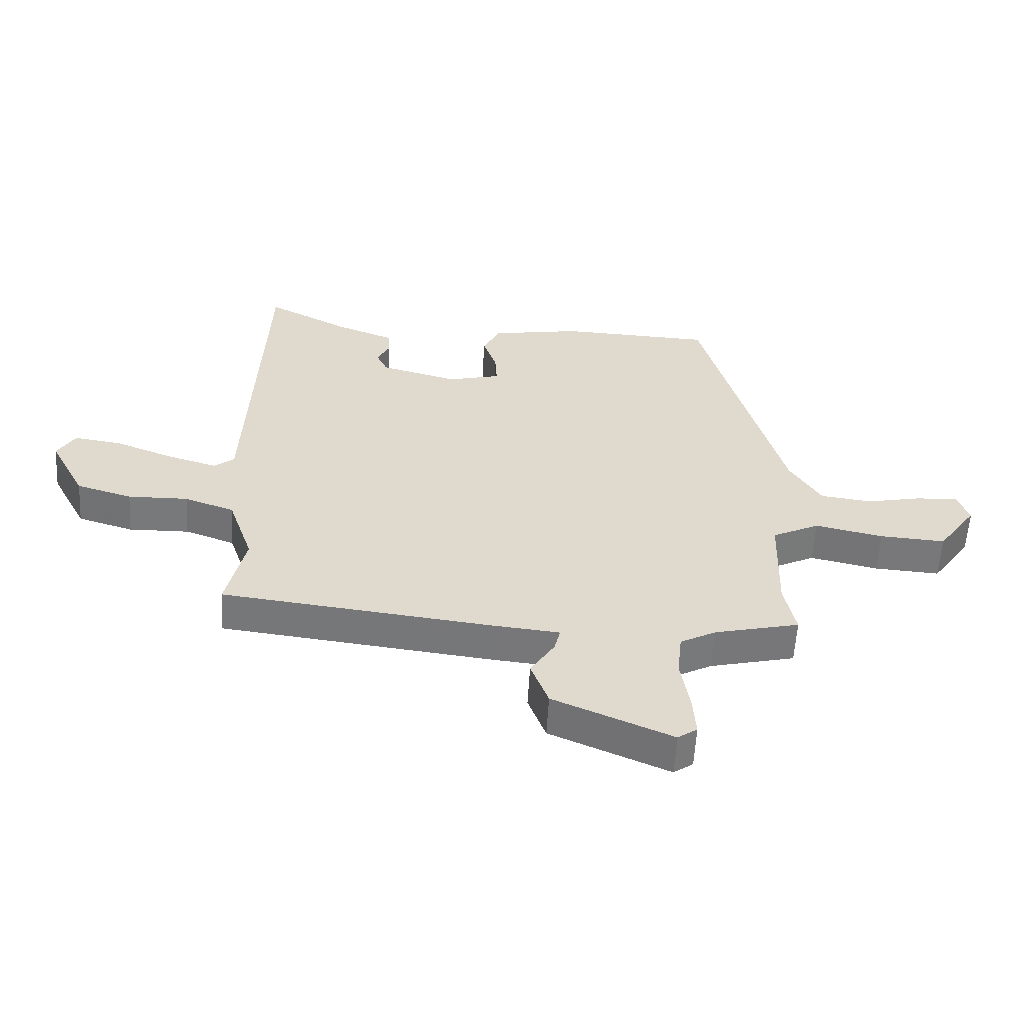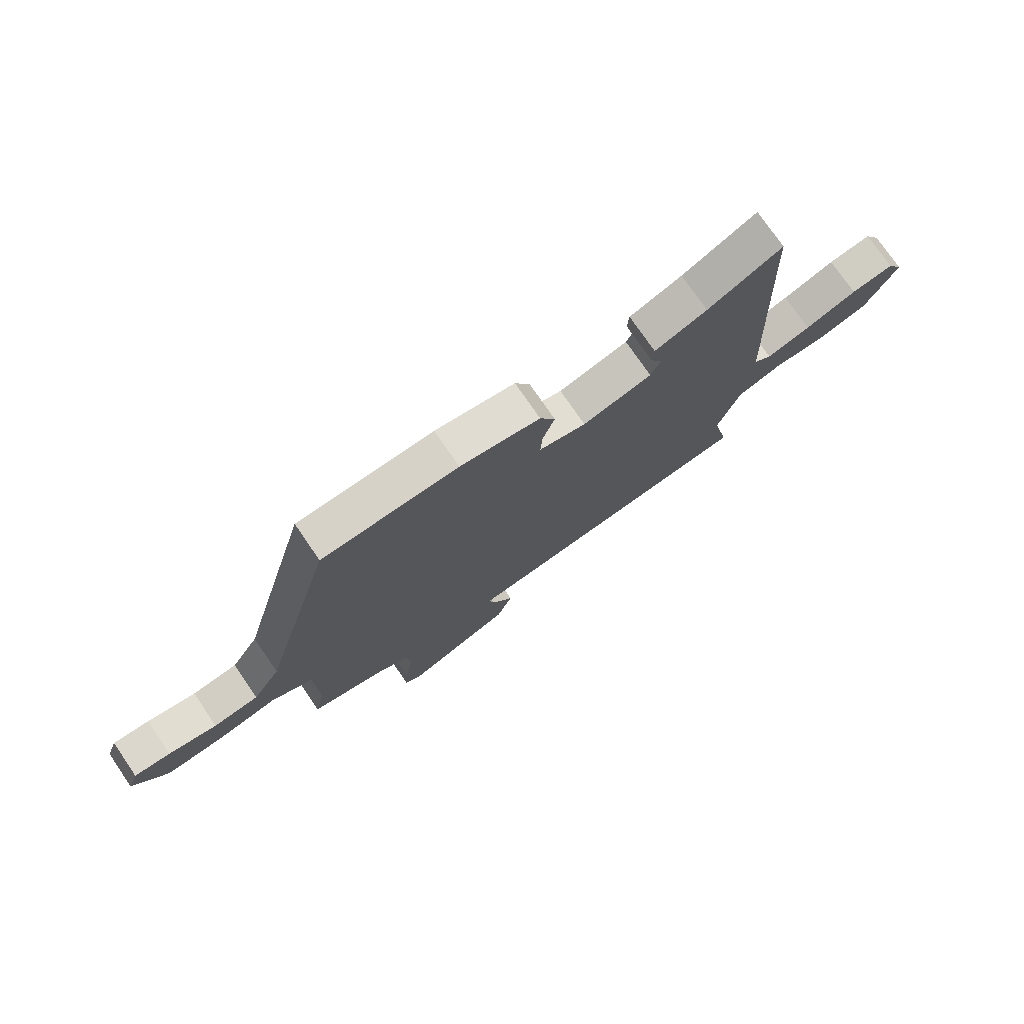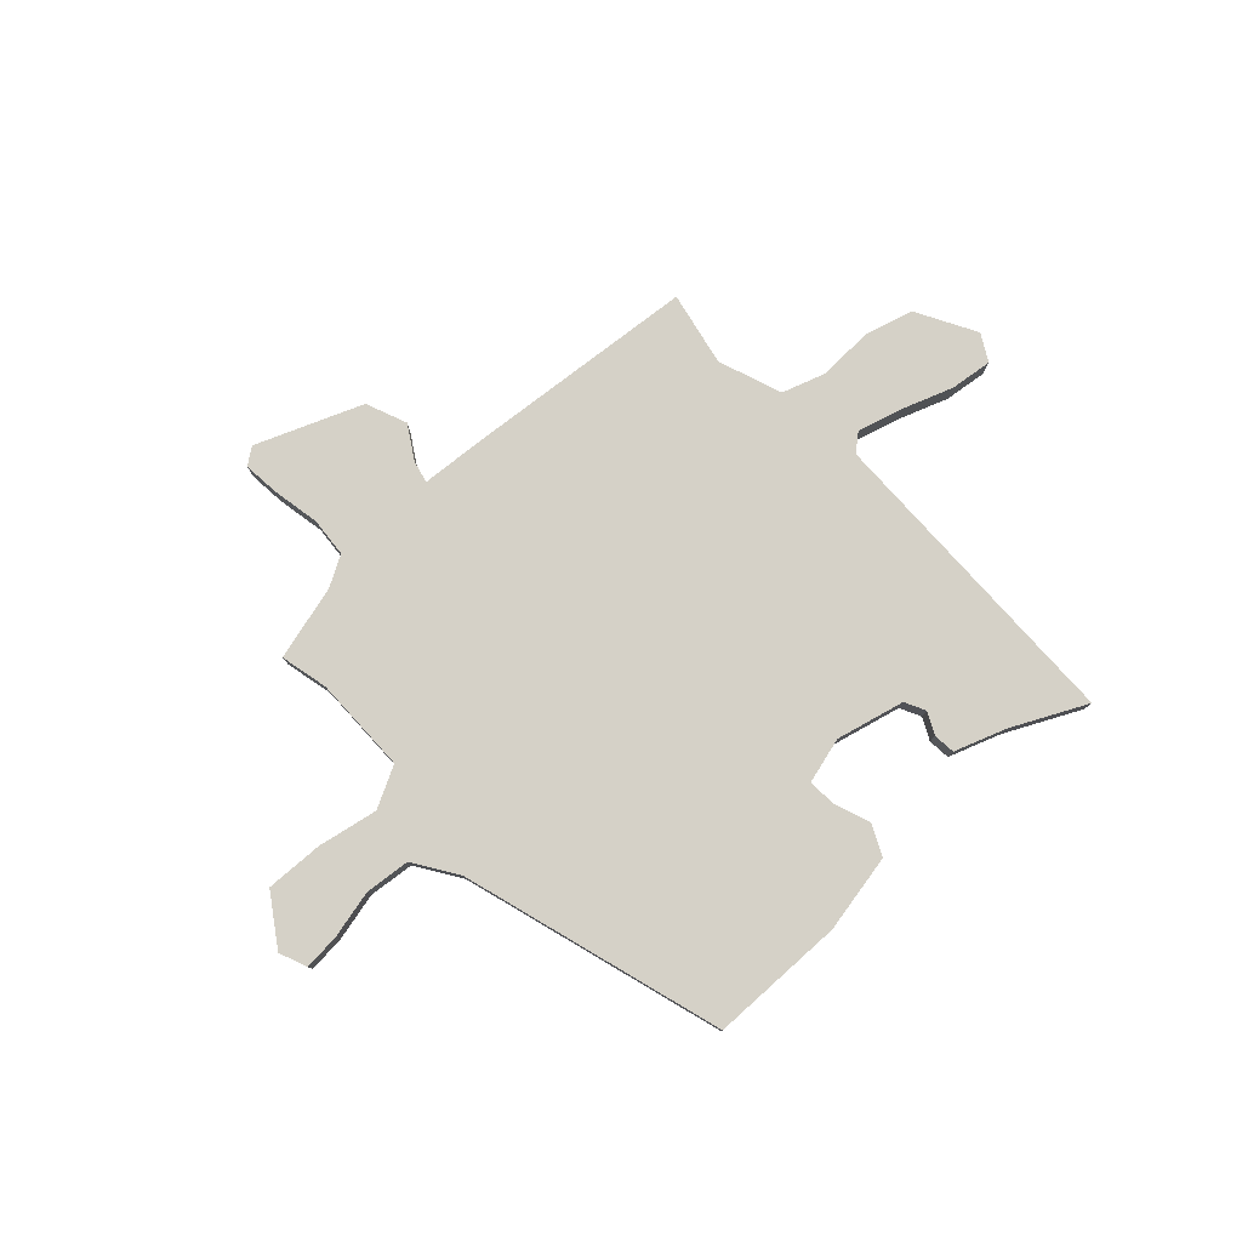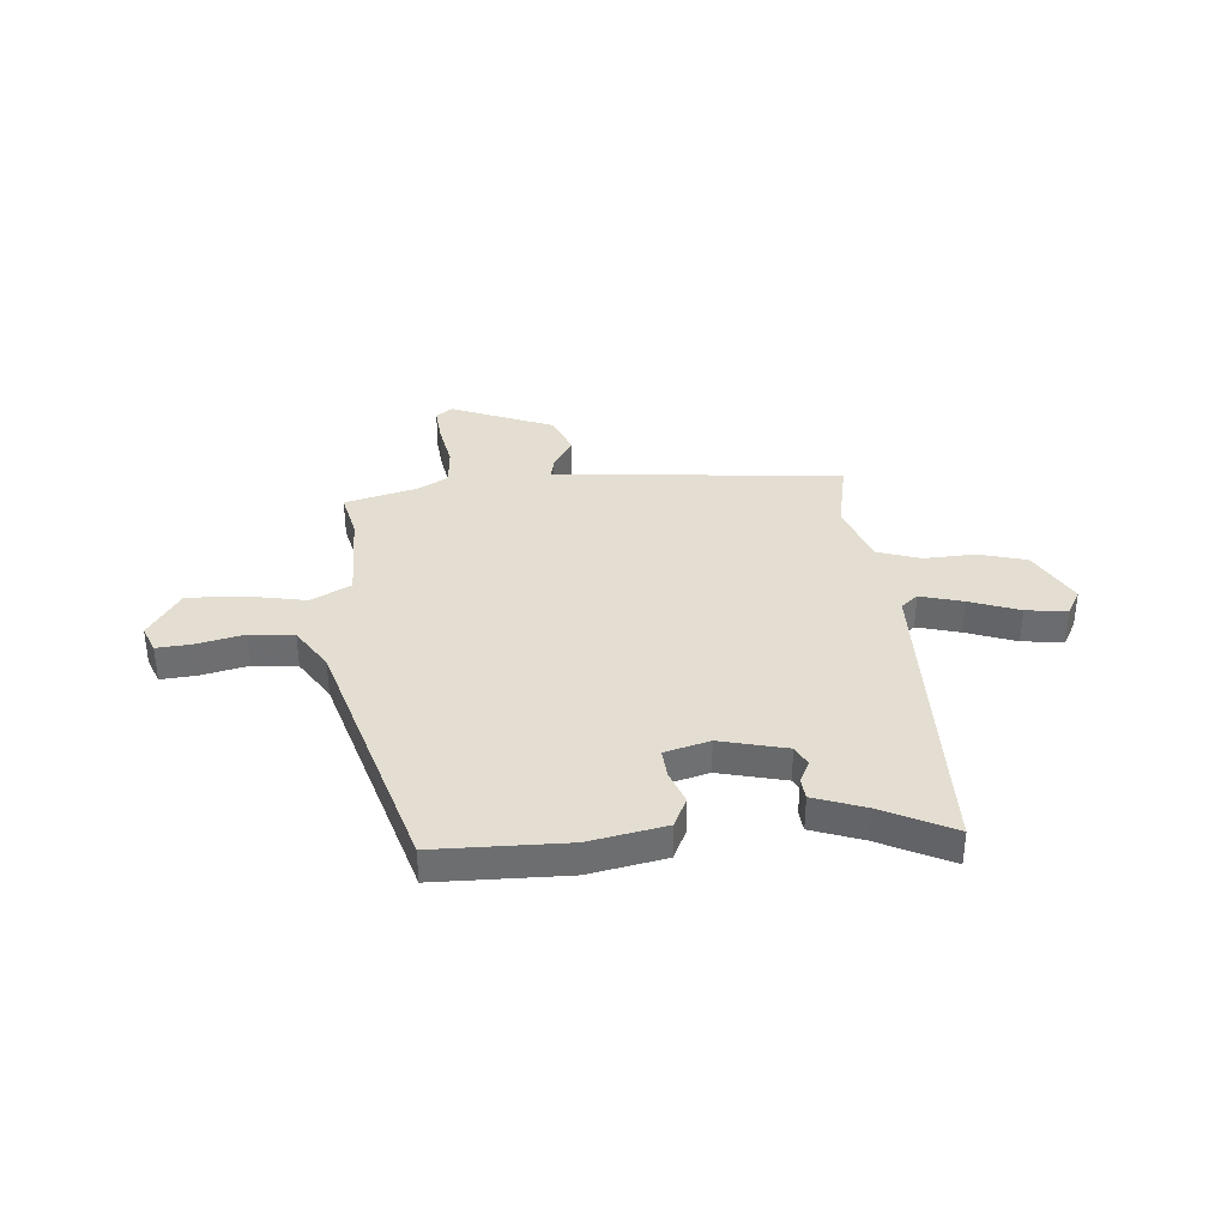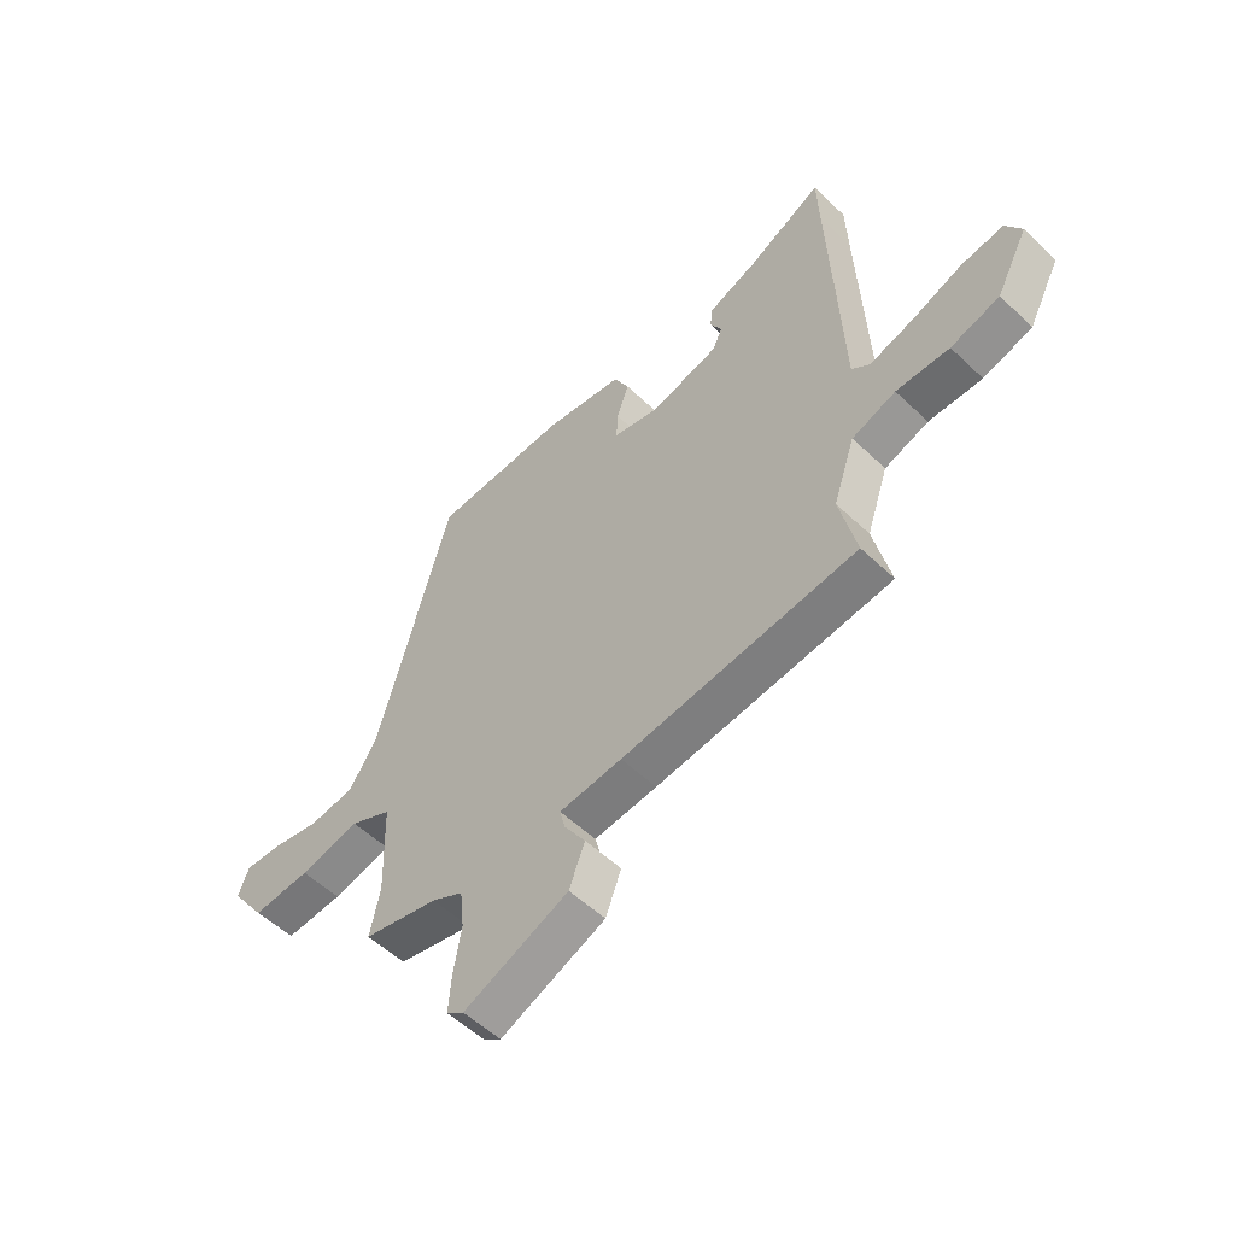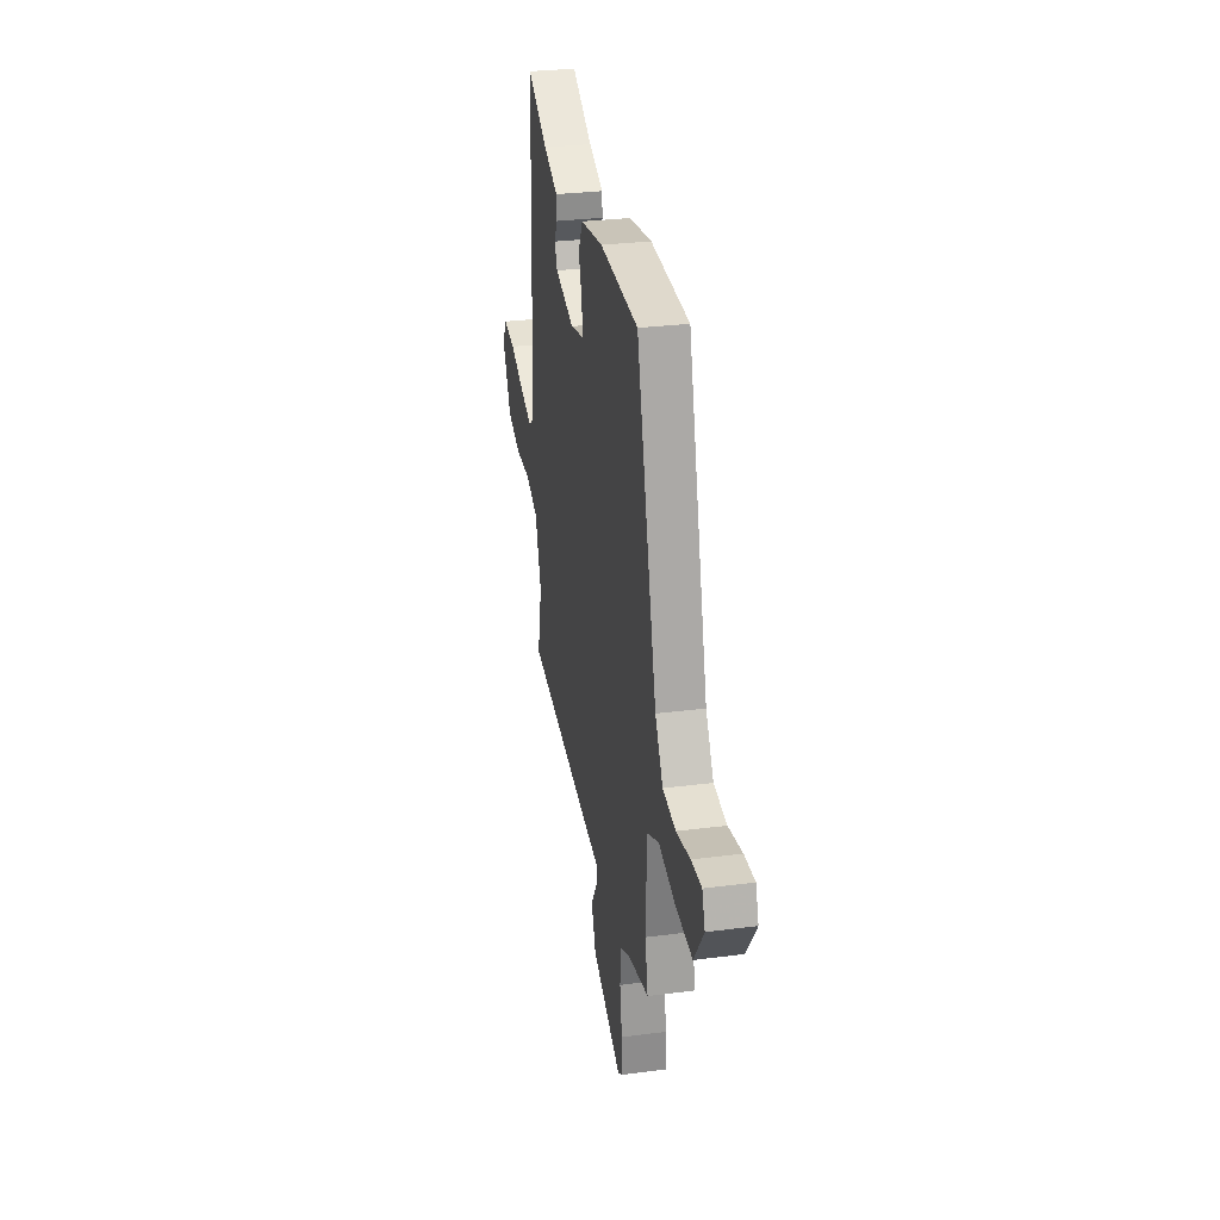
<metadata>
{"format":"obj","ext":"obj","renderer":"f3d","projection":"perspective","resolution":1024,"background":"white","views":[{"elev":-57.7,"azim":176.7,"up":"+Z"},{"elev":75.4,"azim":-34.4,"up":"+Z"},{"elev":79.0,"azim":-44.2,"up":"+Y"},{"elev":36.1,"azim":-6.1,"up":"+Y"},{"elev":-54.4,"azim":44.8,"up":"+Z"},{"elev":30.1,"azim":-100.6,"up":"+Z"}]}
</metadata>
<code>
v 0.498 0.07 0.559
v 0.502 0.07 0.447
v 0.522 0.07 -0.055
v 0.556 0.07 -0.082
v 0.64 0.07 -0.057
v 0.738 0.07 -0.019
v 0.819 0.07 -0.007
v 0.849 0.07 -0.058
v 0.788 0.07 -0.174
v 0.694 0.07 -0.202
v 0.592 0.07 -0.2
v 0.508 0.07 -0.23
v 0.466 0.07 -0.353
v 0.498 0.07 -0.495
v 0.048 0.07 -0.548
v -0.072 0.07 -0.56
v -0.062 0.07 -0.601
v -0.021 0.07 -0.665
v -0.051 0.07 -0.744
v -0.252 0.07 -0.83
v -0.285 0.07 -0.807
v -0.28 0.07 -0.736
v -0.265 0.07 -0.646
v -0.273 0.07 -0.57
v -0.333 0.07 -0.538
v -0.477 0.07 -0.504
v -0.458 0.07 -0.412
v -0.464 0.07 -0.226
v -0.544 0.07 -0.187
v -0.659 0.07 -0.212
v -0.77 0.07 -0.219
v -0.836 0.07 -0.125
v -0.816 0.07 -0.071
v -0.746 0.07 -0.075
v -0.653 0.07 -0.094
v -0.566 0.07 -0.083
v -0.513 0.07 0.003
v -0.375 0.07 0.509
v -0.116 0.07 0.519
v 0.036 0.07 0.493
v 0.065 0.07 0.435
v 0.042 0.07 0.367
v 0.039 0.07 0.311
v 0.128 0.07 0.289
v 0.259 0.07 0.324
v 0.278 0.07 0.364
v 0.256 0.07 0.406
v 0.259 0.07 0.448
v 0.358 0.07 0.486
v 0.498 0 0.559
v 0.502 0 0.447
v 0.522 0 -0.055
v 0.556 0 -0.082
v 0.64 0 -0.057
v 0.738 0 -0.019
v 0.819 0 -0.007
v 0.849 0 -0.058
v 0.788 0 -0.174
v 0.694 0 -0.202
v 0.592 0 -0.2
v 0.508 0 -0.23
v 0.466 0 -0.353
v 0.498 0 -0.495
v 0.048 0 -0.548
v -0.072 0 -0.56
v -0.062 0 -0.601
v -0.021 0 -0.665
v -0.051 0 -0.744
v -0.252 0 -0.83
v -0.285 0 -0.807
v -0.28 0 -0.736
v -0.265 0 -0.646
v -0.273 0 -0.57
v -0.333 0 -0.538
v -0.477 0 -0.504
v -0.458 0 -0.412
v -0.464 0 -0.226
v -0.544 0 -0.187
v -0.659 0 -0.212
v -0.77 0 -0.219
v -0.836 0 -0.125
v -0.816 0 -0.071
v -0.746 0 -0.075
v -0.653 0 -0.094
v -0.566 0 -0.083
v -0.513 0 0.003
v -0.375 0 0.509
v -0.116 0 0.519
v 0.036 0 0.493
v 0.065 0 0.435
v 0.042 0 0.367
v 0.039 0 0.311
v 0.128 0 0.289
v 0.259 0 0.324
v 0.278 0 0.364
v 0.256 0 0.406
v 0.259 0 0.448
v 0.358 0 0.486
f 46 47 48 49
f 45 46 49 1
f 39 40 41 42
f 37 38 39 42
f 36 37 42 43
f 32 33 34 35
f 32 35 36
f 29 30 31 32
f 29 32 36
f 28 29 36 43
f 25 26 27
f 24 25 27 28
f 20 21 22 23
f 18 19 20 23
f 17 18 23 24
f 16 17 24 28
f 13 14 15 16
f 12 13 16 28
f 8 9 10 11
f 5 6 7 8
f 4 5 8 11
f 3 4 11 12
f 45 1 2
f 45 2 3 12
f 12 28 43 44
f 12 44 45
f 98 97 96 95
f 50 98 95 94
f 91 90 89 88
f 91 88 87 86
f 92 91 86 85
f 84 83 82 81
f 85 84 81
f 81 80 79 78
f 85 81 78
f 92 85 78 77
f 76 75 74
f 77 76 74 73
f 72 71 70 69
f 72 69 68 67
f 73 72 67 66
f 77 73 66 65
f 65 64 63 62
f 77 65 62 61
f 60 59 58 57
f 57 56 55 54
f 60 57 54 53
f 61 60 53 52
f 51 50 94
f 61 52 51 94
f 93 92 77 61
f 94 93 61
f 1 50 51 2
f 2 51 52 3
f 3 52 53 4
f 4 53 54 5
f 5 54 55 6
f 6 55 56 7
f 7 56 57 8
f 8 57 58 9
f 9 58 59 10
f 10 59 60 11
f 11 60 61 12
f 12 61 62 13
f 13 62 63 14
f 14 63 64 15
f 15 64 65 16
f 16 65 66 17
f 17 66 67 18
f 18 67 68 19
f 19 68 69 20
f 20 69 70 21
f 21 70 71 22
f 22 71 72 23
f 23 72 73 24
f 24 73 74 25
f 25 74 75 26
f 26 75 76 27
f 27 76 77 28
f 28 77 78 29
f 29 78 79 30
f 30 79 80 31
f 31 80 81 32
f 32 81 82 33
f 33 82 83 34
f 34 83 84 35
f 35 84 85 36
f 36 85 86 37
f 37 86 87 38
f 38 87 88 39
f 39 88 89 40
f 40 89 90 41
f 41 90 91 42
f 42 91 92 43
f 43 92 93 44
f 44 93 94 45
f 45 94 95 46
f 46 95 96 47
f 47 96 97 48
f 48 97 98 49
f 49 98 50 1

</code>
